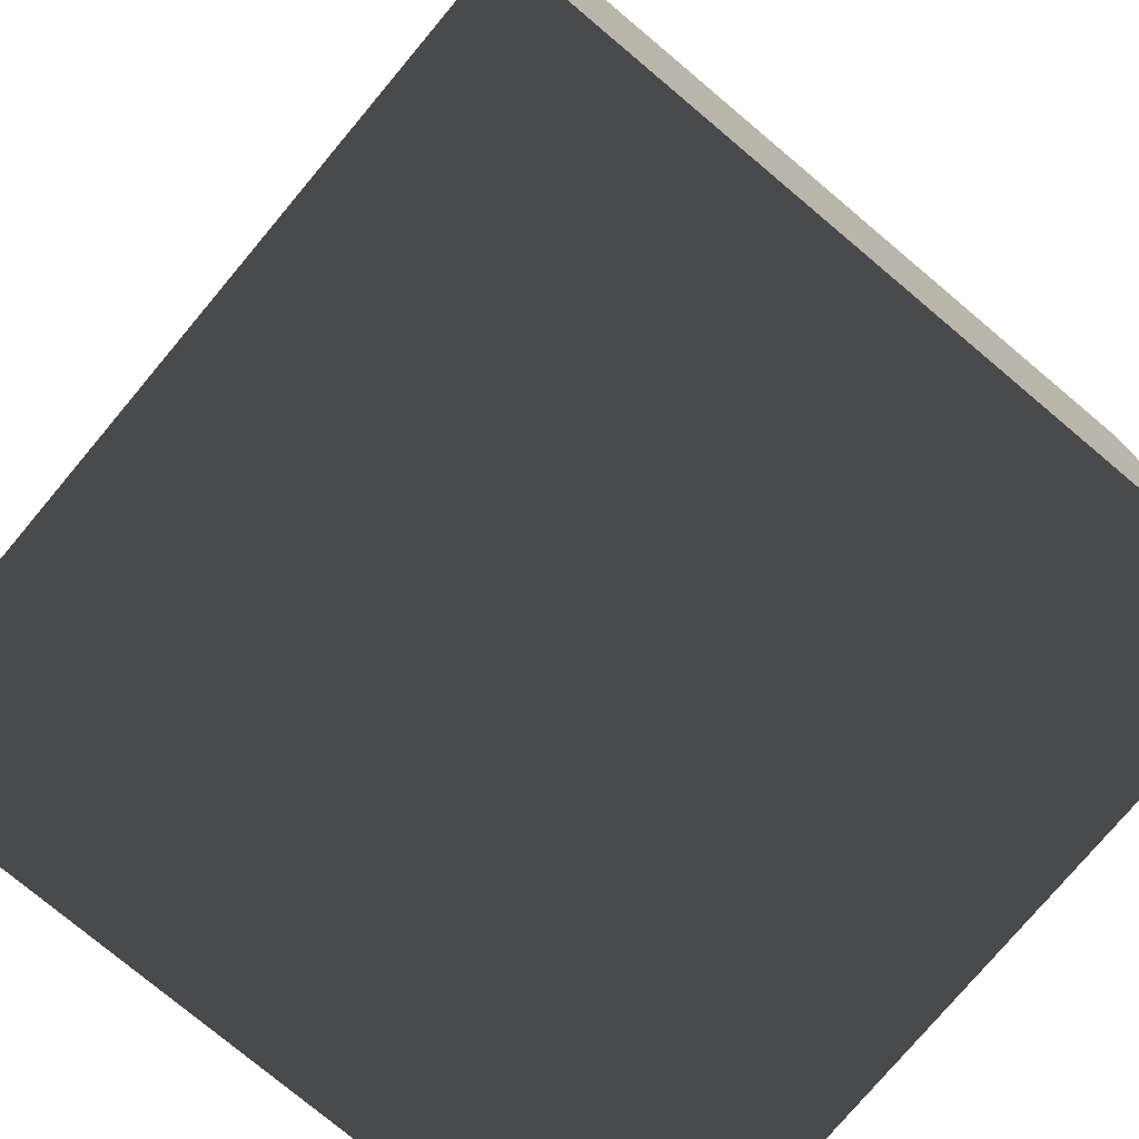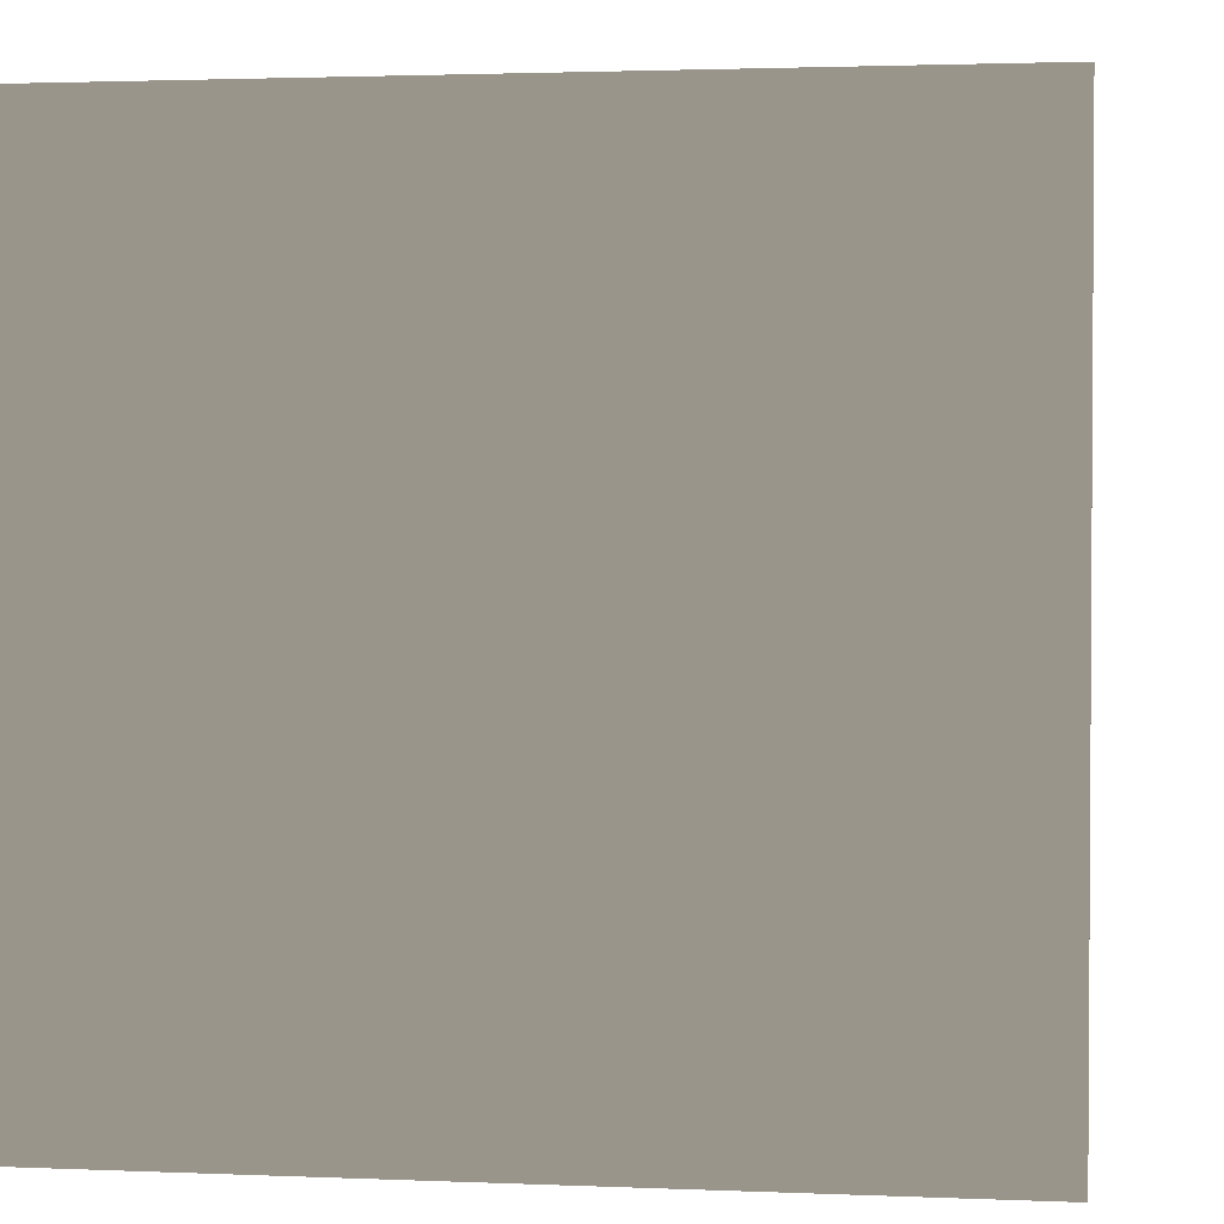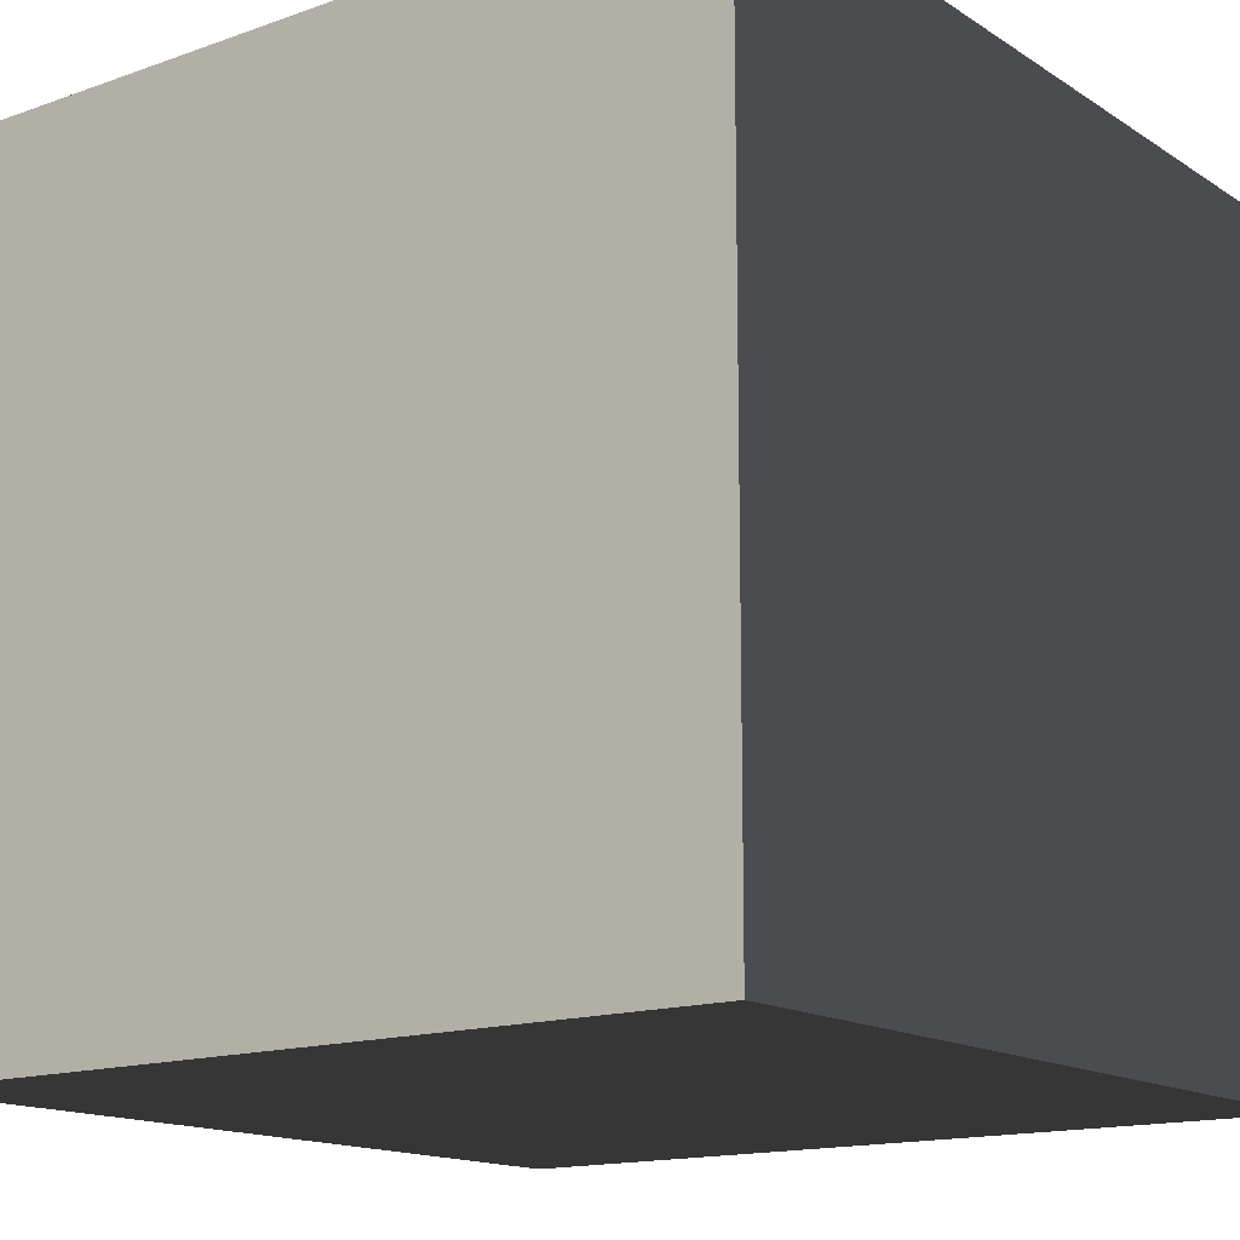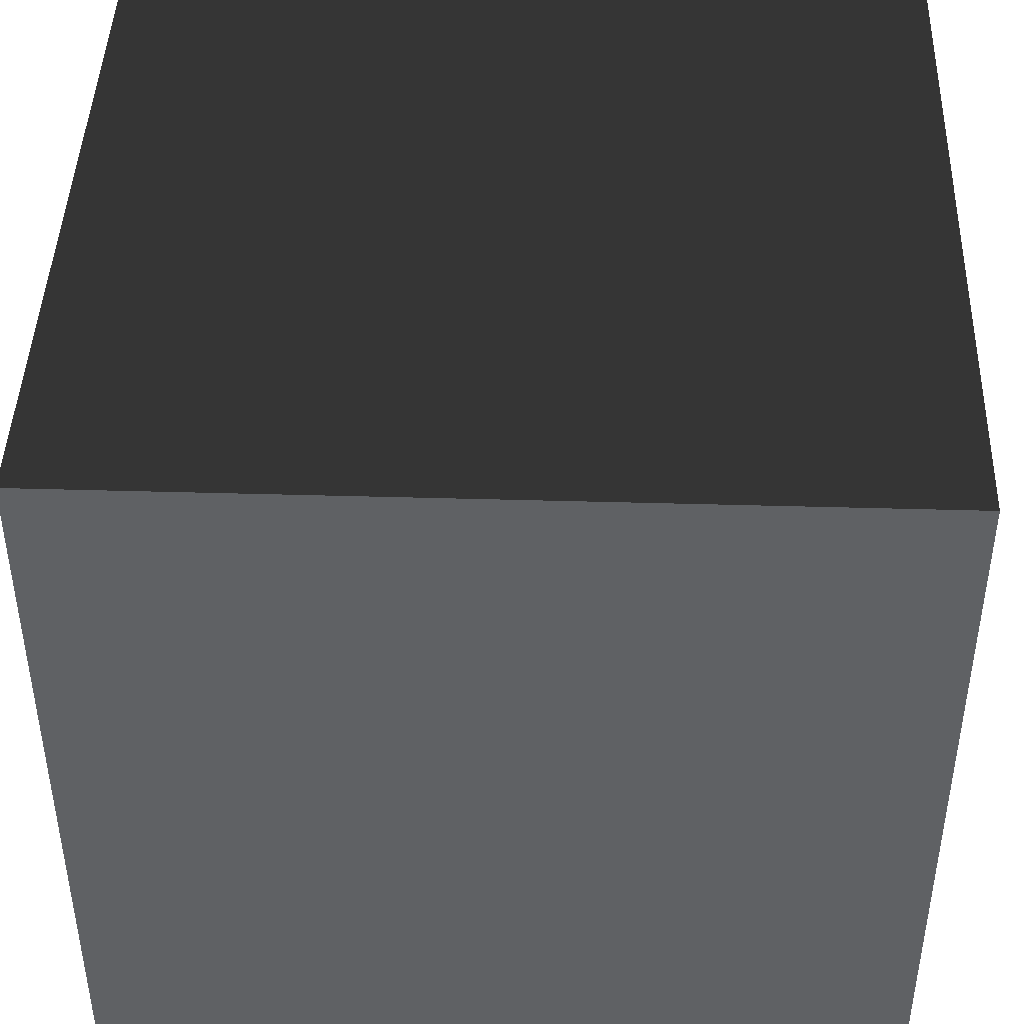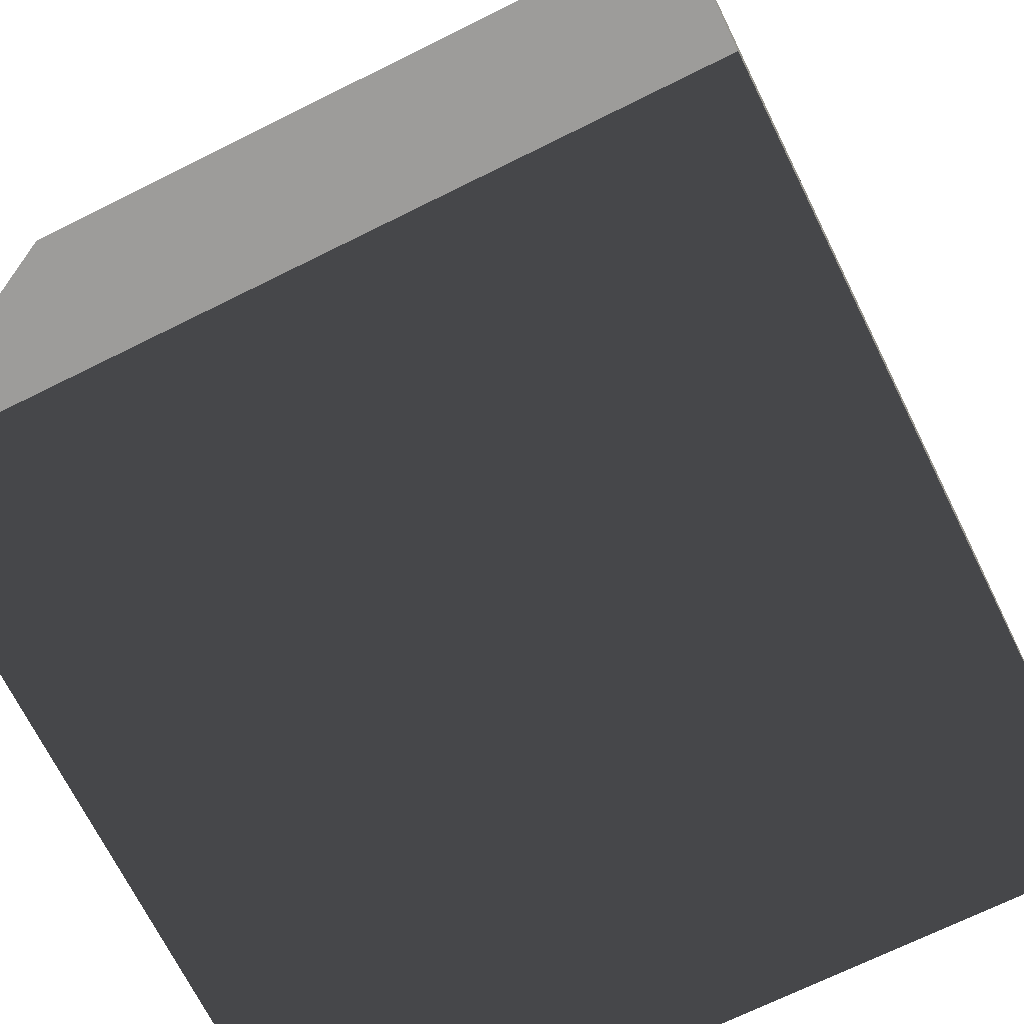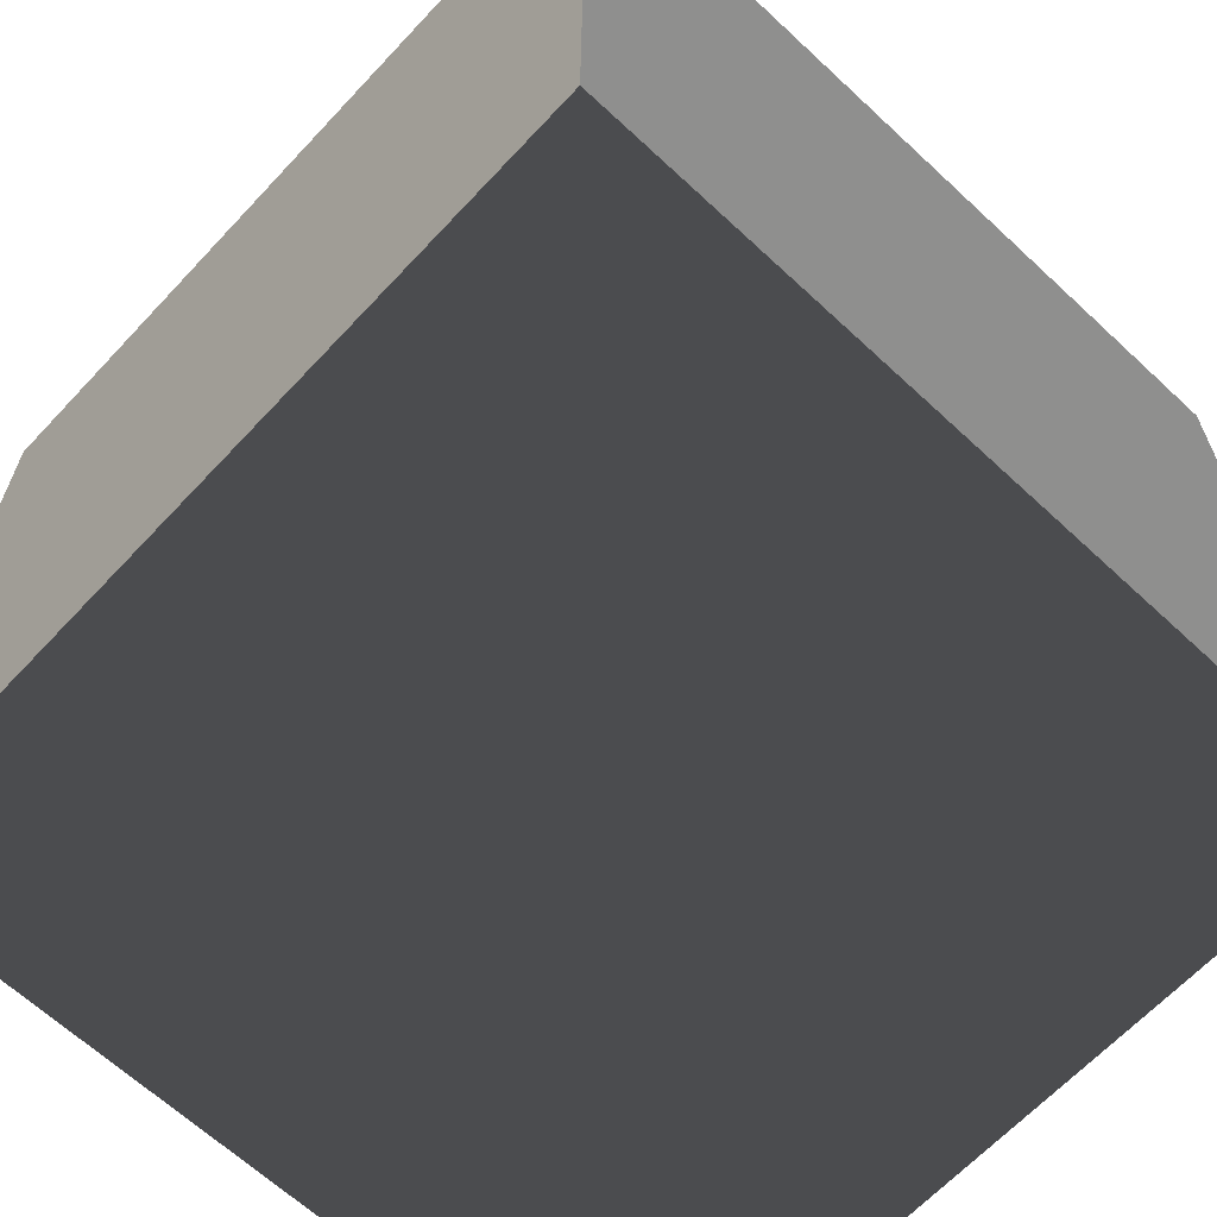
<metadata>
{"format":"obj","ext":"obj","renderer":"f3d","projection":"perspective","resolution":1024,"background":"white","views":[{"elev":-76.8,"azim":-130.0,"up":"+Y"},{"elev":2.1,"azim":8.6,"up":"+Y"},{"elev":-15.1,"azim":127.0,"up":"+Y"},{"elev":44.0,"azim":-88.1,"up":"+Y"},{"elev":-70.1,"azim":-153.6,"up":"+Z"},{"elev":-65.1,"azim":136.9,"up":"+Y"}]}
</metadata>
<code>
v  0.5 0.5 0.5
v  0.5 0.5 -0.5
v  -0.5 0.5 -0.5
v  -0.5 0.5 0.5
v  0.5 -0.5 0.5
v  0.5 -0.5 -0.5
v  -0.5 -0.5 0.5
v  -0.5 -0.5 -0.5
o wallBrick01
g wallBrick01
f 1 2 3 4
f 5 6 2 1
f 7 8 6 5
f 4 3 8 7
f 2 6 8 3
f 5 1 4 7

</code>
